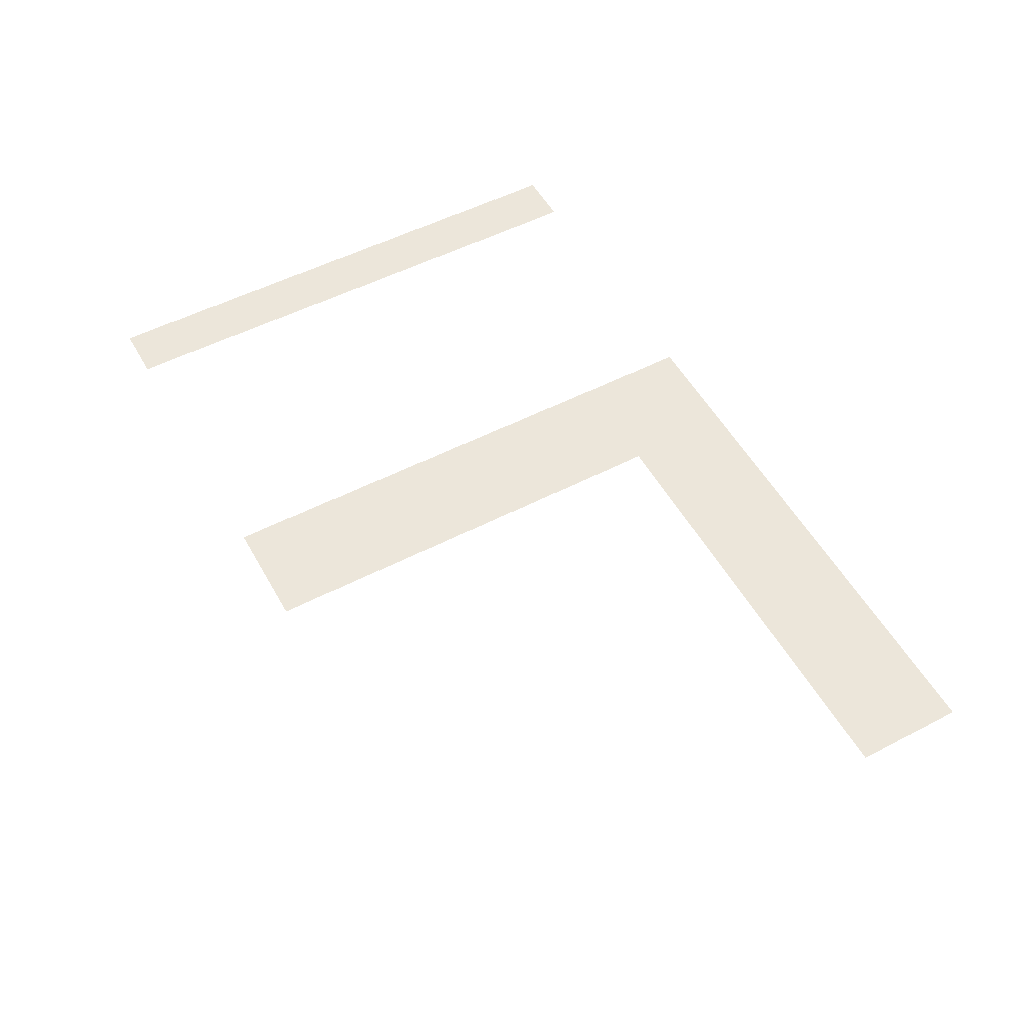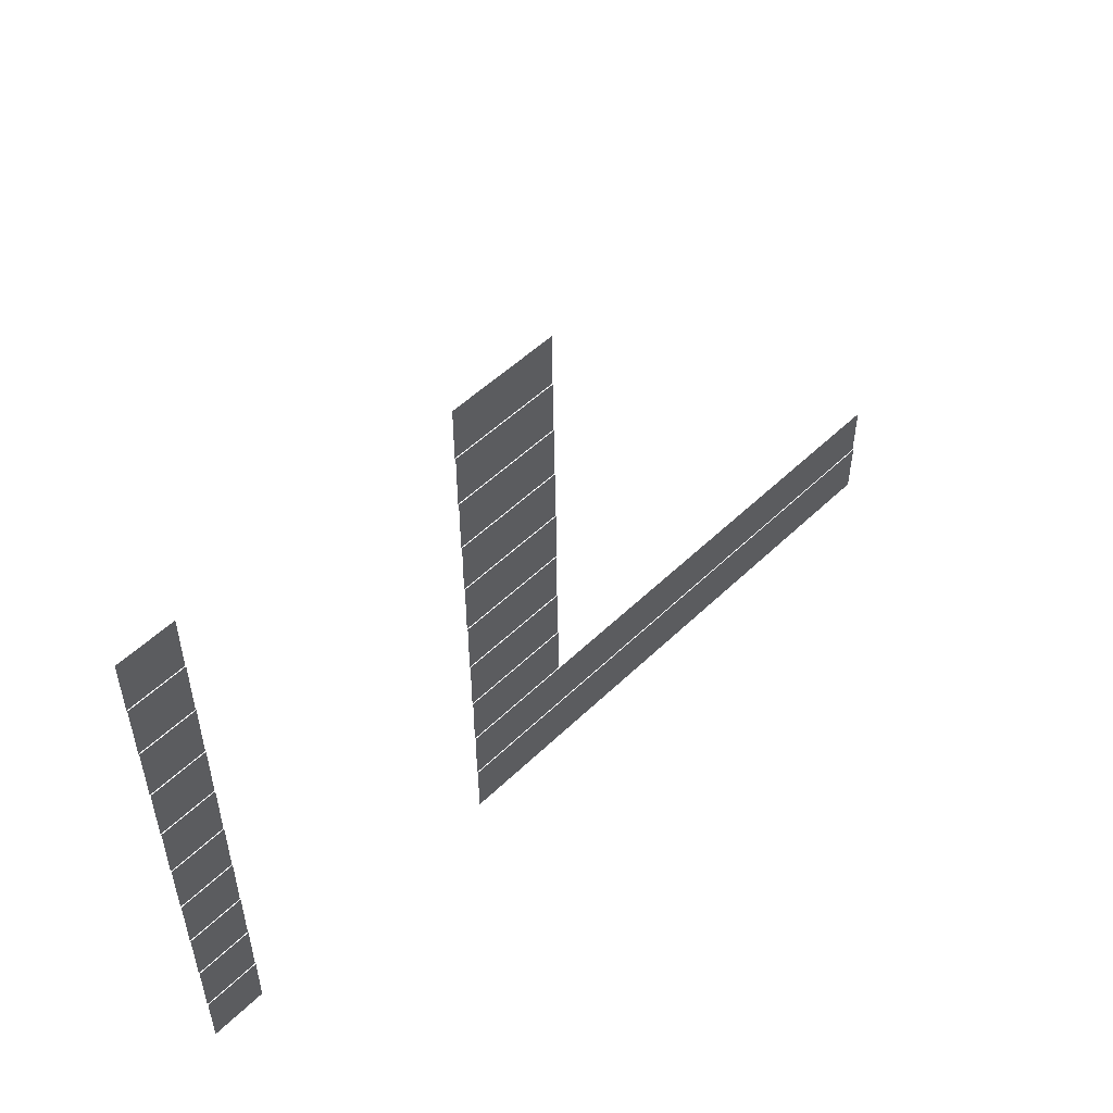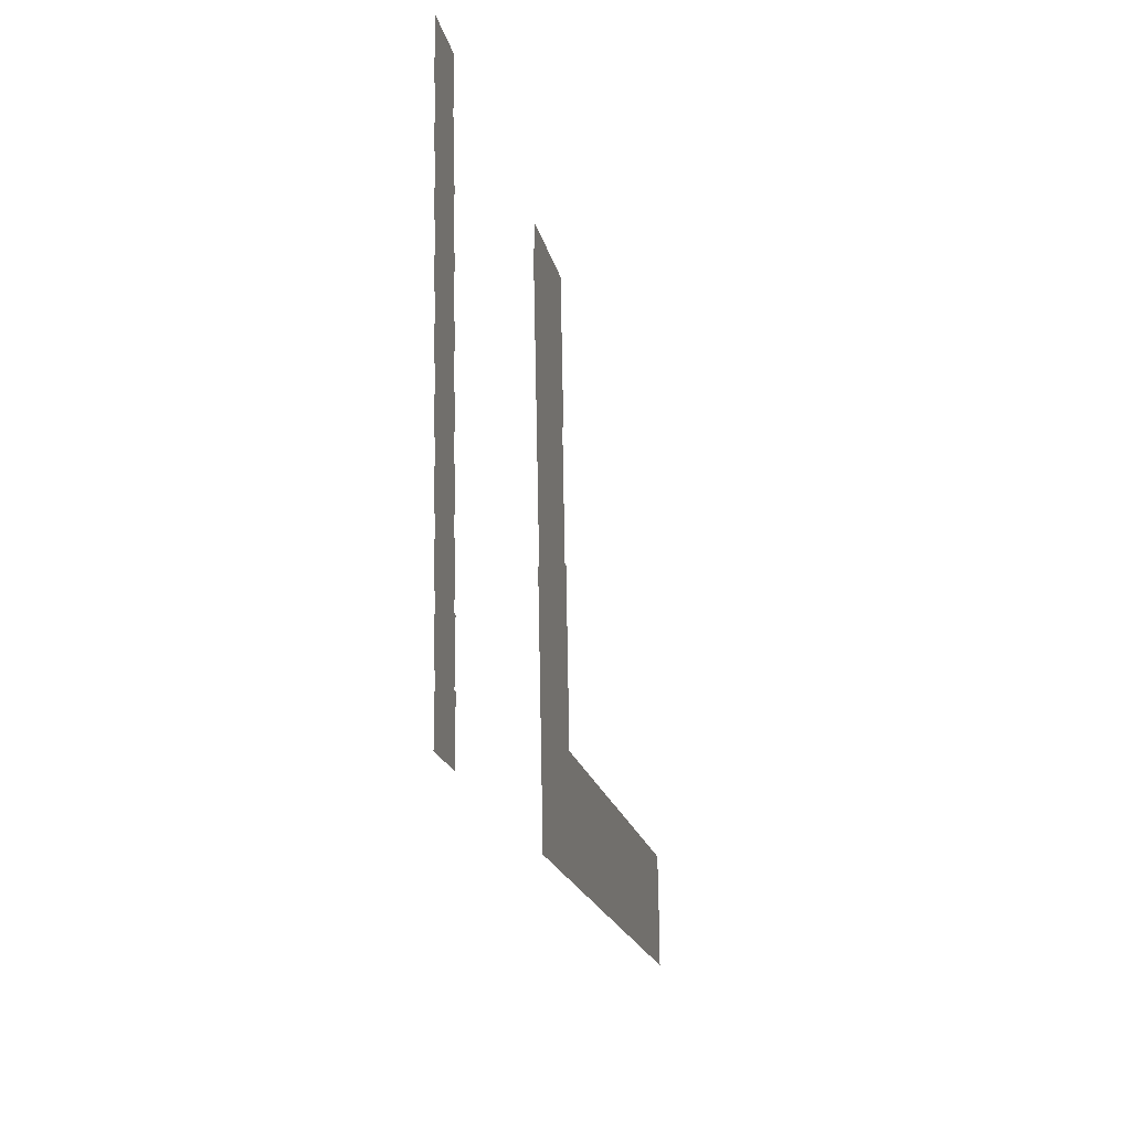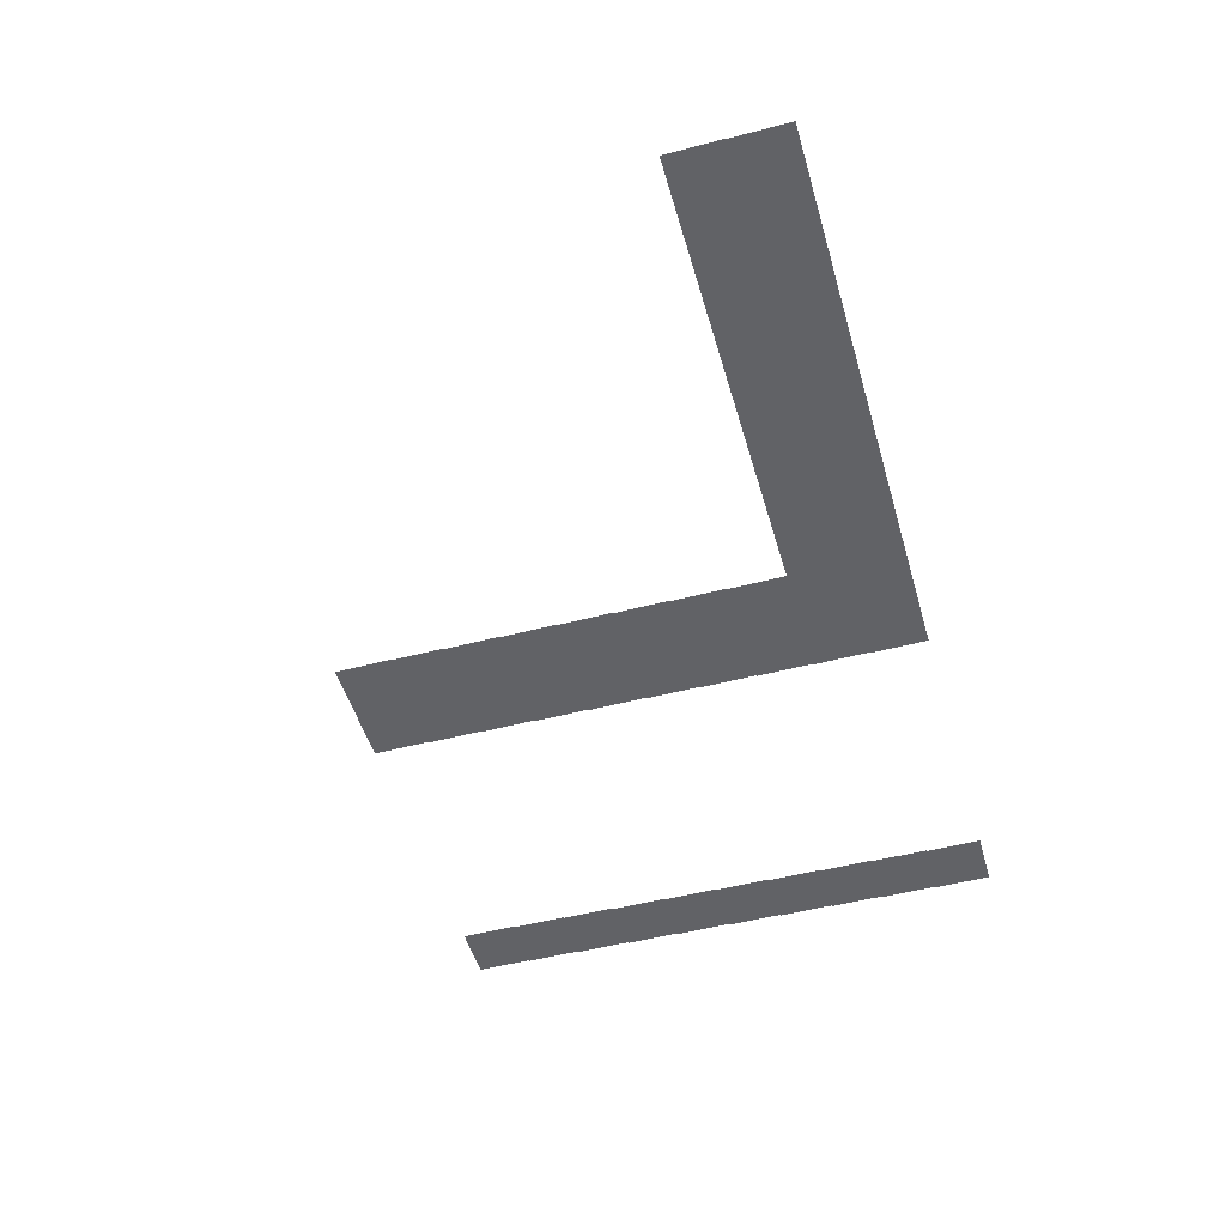
<metadata>
{"format":"obj","ext":"obj","renderer":"f3d","projection":"perspective","resolution":1024,"background":"white","views":[{"elev":54.3,"azim":-119.1,"up":"+Z"},{"elev":51.7,"azim":133.8,"up":"+Y"},{"elev":-18.9,"azim":101.8,"up":"+Y"},{"elev":-50.7,"azim":-73.9,"up":"+Z"}]}
</metadata>
<code>
v 0 -0.32 -0.00578
v -0.32 -0.32 -0.00578
v -0.32 0 -0.00578
v 0 0 -0.00578
v -1.92 -0.32 -0.00578
v -2.24 -0.32 -0.00578
v -2.24 0 -0.00578
v -1.92 0 -0.00578
v -2.24 -0.32 -0.00578
v -2.56 -0.32 -0.00578
v -2.56 0 -0.00578
v -2.24 0 -0.00578
v 0 -0.64 -0.01156
v -0.32 -0.64 -0.01156
v -0.32 -0.32 -0.01156
v 0 -0.32 -0.01156
v -1.92 -0.64 -0.01156
v -2.24 -0.64 -0.01156
v -2.24 -0.32 -0.01156
v -1.92 -0.32 -0.01156
v -2.24 -0.64 -0.01156
v -2.56 -0.64 -0.01156
v -2.56 -0.32 -0.01156
v -2.24 -0.32 -0.01156
v 0 -0.96 -0.01734
v -0.32 -0.96 -0.01734
v -0.32 -0.64 -0.01734
v 0 -0.64 -0.01734
v -1.92 -0.96 -0.01734
v -2.24 -0.96 -0.01734
v -2.24 -0.64 -0.01734
v -1.92 -0.64 -0.01734
v -2.24 -0.96 -0.01734
v -2.56 -0.96 -0.01734
v -2.56 -0.64 -0.01734
v -2.24 -0.64 -0.01734
v 0 -1.28 -0.02312
v -0.32 -1.28 -0.02312
v -0.32 -0.96 -0.02312
v 0 -0.96 -0.02312
v -1.92 -1.28 -0.02312
v -2.24 -1.28 -0.02312
v -2.24 -0.96 -0.02312
v -1.92 -0.96 -0.02312
v -2.24 -1.28 -0.02312
v -2.56 -1.28 -0.02312
v -2.56 -0.96 -0.02312
v -2.24 -0.96 -0.02312
v 0 -1.6 -0.0289
v -0.32 -1.6 -0.0289
v -0.32 -1.28 -0.0289
v 0 -1.28 -0.0289
v -1.92 -1.6 -0.0289
v -2.24 -1.6 -0.0289
v -2.24 -1.28 -0.0289
v -1.92 -1.28 -0.0289
v -2.24 -1.6 -0.0289
v -2.56 -1.6 -0.0289
v -2.56 -1.28 -0.0289
v -2.24 -1.28 -0.0289
v 0 -1.92 -0.03468
v -0.32 -1.92 -0.03468
v -0.32 -1.6 -0.03468
v 0 -1.6 -0.03468
v -1.92 -1.92 -0.03468
v -2.24 -1.92 -0.03468
v -2.24 -1.6 -0.03468
v -1.92 -1.6 -0.03468
v -2.24 -1.92 -0.03468
v -2.56 -1.92 -0.03468
v -2.56 -1.6 -0.03468
v -2.24 -1.6 -0.03468
v 0 -2.24 -0.04046
v -0.32 -2.24 -0.04046
v -0.32 -1.92 -0.04046
v 0 -1.92 -0.04046
v -1.92 -2.24 -0.04046
v -2.24 -2.24 -0.04046
v -2.24 -1.92 -0.04046
v -1.92 -1.92 -0.04046
v -2.24 -2.24 -0.04046
v -2.56 -2.24 -0.04046
v -2.56 -1.92 -0.04046
v -2.24 -1.92 -0.04046
v 0 -2.56 -0.04624
v -0.32 -2.56 -0.04624
v -0.32 -2.24 -0.04624
v 0 -2.24 -0.04624
v -1.92 -2.56 -0.04624
v -2.24 -2.56 -0.04624
v -2.24 -2.24 -0.04624
v -1.92 -2.24 -0.04624
v -2.24 -2.56 -0.04624
v -2.56 -2.56 -0.04624
v -2.56 -2.24 -0.04624
v -2.24 -2.24 -0.04624
v 0 -2.88 -0.05202
v -0.32 -2.88 -0.05202
v -0.32 -2.56 -0.05202
v 0 -2.56 -0.05202
v -1.92 -2.88 -0.05202
v -2.24 -2.88 -0.05202
v -2.24 -2.56 -0.05202
v -1.92 -2.56 -0.05202
v -2.24 -2.88 -0.05202
v -2.56 -2.88 -0.05202
v -2.56 -2.56 -0.05202
v -2.24 -2.56 -0.05202
v -2.56 -2.88 -0.05202
v -2.88 -2.88 -0.05202
v -2.88 -2.56 -0.05202
v -2.56 -2.56 -0.05202
v -2.88 -2.88 -0.05202
v -3.2 -2.88 -0.05202
v -3.2 -2.56 -0.05202
v -2.88 -2.56 -0.05202
v -3.2 -2.88 -0.05202
v -3.52 -2.88 -0.05202
v -3.52 -2.56 -0.05202
v -3.2 -2.56 -0.05202
v -3.52 -2.88 -0.05202
v -3.84 -2.88 -0.05202
v -3.84 -2.56 -0.05202
v -3.52 -2.56 -0.05202
v -3.84 -2.88 -0.05202
v -4.16 -2.88 -0.05202
v -4.16 -2.56 -0.05202
v -3.84 -2.56 -0.05202
v -4.16 -2.88 -0.05202
v -4.48 -2.88 -0.05202
v -4.48 -2.56 -0.05202
v -4.16 -2.56 -0.05202
v -4.48 -2.88 -0.05202
v -4.8 -2.88 -0.05202
v -4.8 -2.56 -0.05202
v -4.48 -2.56 -0.05202
v -4.8 -2.88 -0.05202
v -5.12 -2.88 -0.05202
v -5.12 -2.56 -0.05202
v -4.8 -2.56 -0.05202
v 0 -3.2 -0.0578
v -0.32 -3.2 -0.0578
v -0.32 -2.88 -0.0578
v 0 -2.88 -0.0578
v -1.92 -3.2 -0.0578
v -2.24 -3.2 -0.0578
v -2.24 -2.88 -0.0578
v -1.92 -2.88 -0.0578
v -2.24 -3.2 -0.0578
v -2.56 -3.2 -0.0578
v -2.56 -2.88 -0.0578
v -2.24 -2.88 -0.0578
v -2.56 -3.2 -0.0578
v -2.88 -3.2 -0.0578
v -2.88 -2.88 -0.0578
v -2.56 -2.88 -0.0578
v -2.88 -3.2 -0.0578
v -3.2 -3.2 -0.0578
v -3.2 -2.88 -0.0578
v -2.88 -2.88 -0.0578
v -3.2 -3.2 -0.0578
v -3.52 -3.2 -0.0578
v -3.52 -2.88 -0.0578
v -3.2 -2.88 -0.0578
v -3.52 -3.2 -0.0578
v -3.84 -3.2 -0.0578
v -3.84 -2.88 -0.0578
v -3.52 -2.88 -0.0578
v -3.84 -3.2 -0.0578
v -4.16 -3.2 -0.0578
v -4.16 -2.88 -0.0578
v -3.84 -2.88 -0.0578
v -4.16 -3.2 -0.0578
v -4.48 -3.2 -0.0578
v -4.48 -2.88 -0.0578
v -4.16 -2.88 -0.0578
v -4.48 -3.2 -0.0578
v -4.8 -3.2 -0.0578
v -4.8 -2.88 -0.0578
v -4.48 -2.88 -0.0578
v -4.8 -3.2 -0.0578
v -5.12 -3.2 -0.0578
v -5.12 -2.88 -0.0578
v -4.8 -2.88 -0.0578
g NewBadManor_mesh_0017
f 1 2 3 4
f 5 6 7 8
f 9 10 11 12
f 13 14 15 16
f 17 18 19 20
f 21 22 23 24
f 25 26 27 28
f 29 30 31 32
f 33 34 35 36
f 37 38 39 40
f 41 42 43 44
f 45 46 47 48
f 49 50 51 52
f 53 54 55 56
f 57 58 59 60
f 61 62 63 64
f 65 66 67 68
f 69 70 71 72
f 73 74 75 76
f 77 78 79 80
f 81 82 83 84
f 85 86 87 88
f 89 90 91 92
f 93 94 95 96
f 97 98 99 100
f 101 102 103 104
f 105 106 107 108
f 109 110 111 112
f 113 114 115 116
f 117 118 119 120
f 121 122 123 124
f 125 126 127 128
f 129 130 131 132
f 133 134 135 136
f 137 138 139 140
f 141 142 143 144
f 145 146 147 148
f 149 150 151 152
f 153 154 155 156
f 157 158 159 160
f 161 162 163 164
f 165 166 167 168
f 169 170 171 172
f 173 174 175 176
f 177 178 179 180
f 181 182 183 184

</code>
